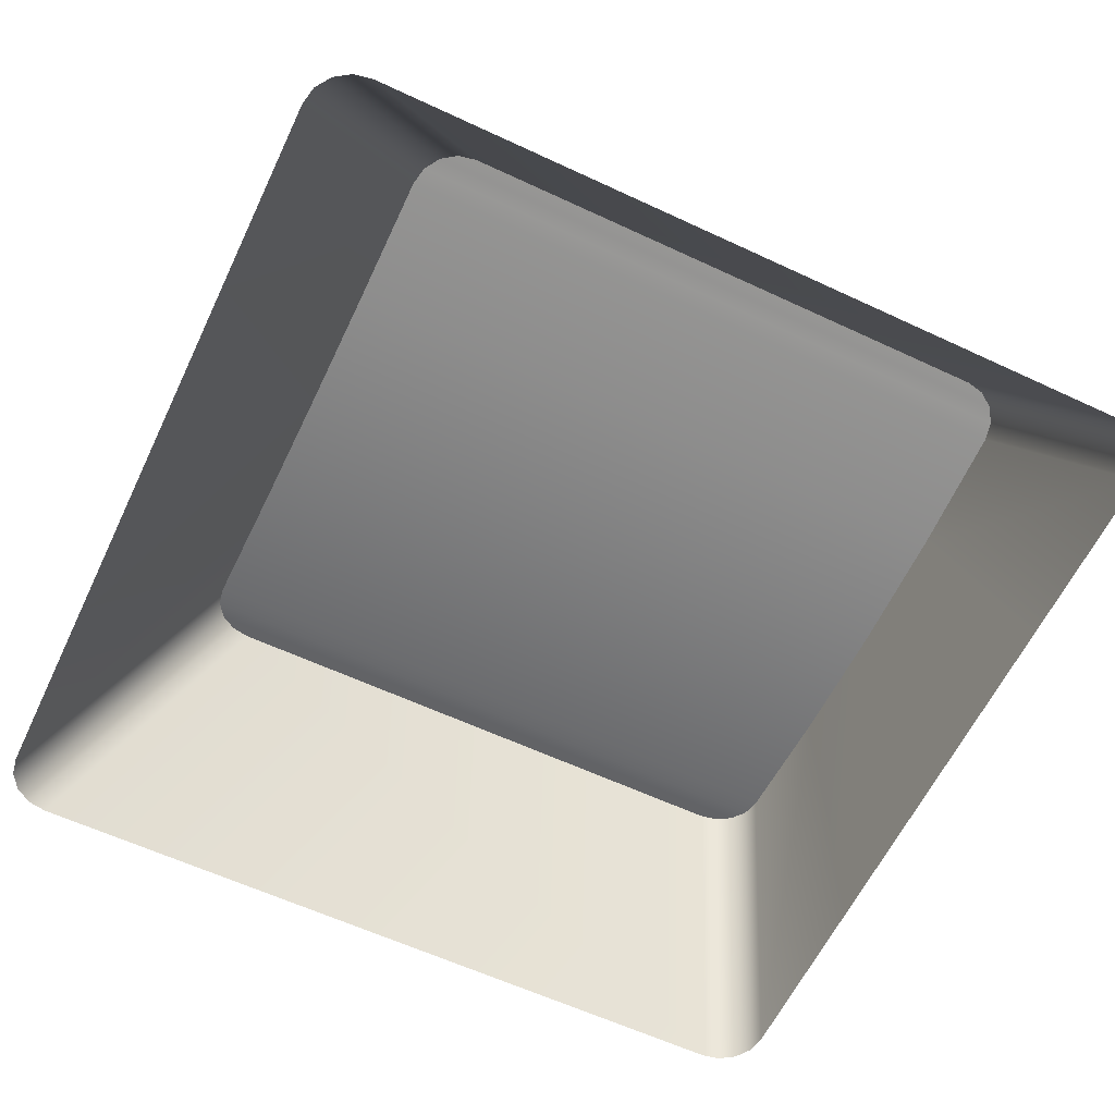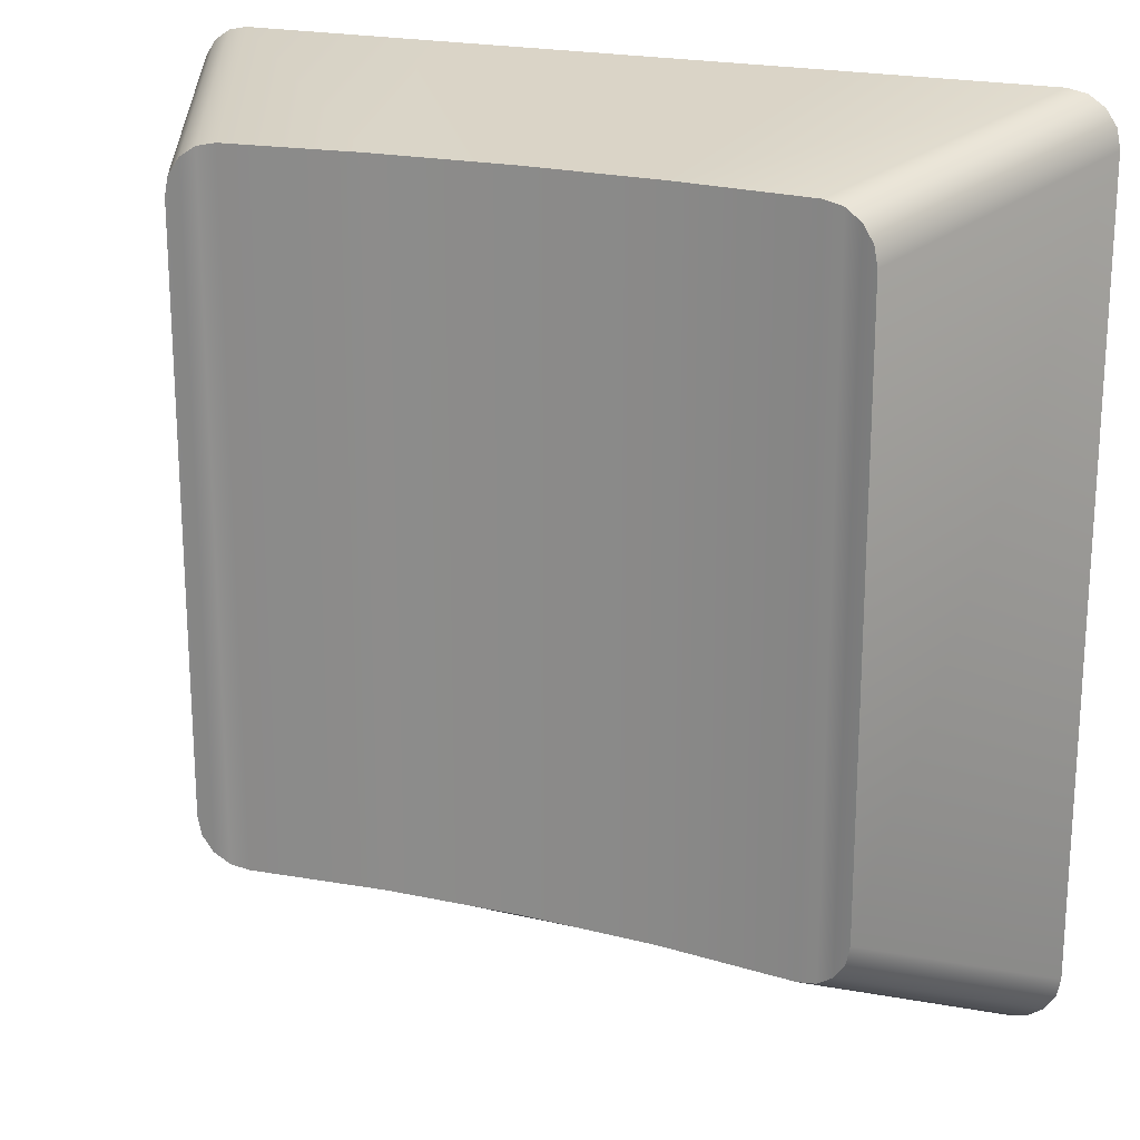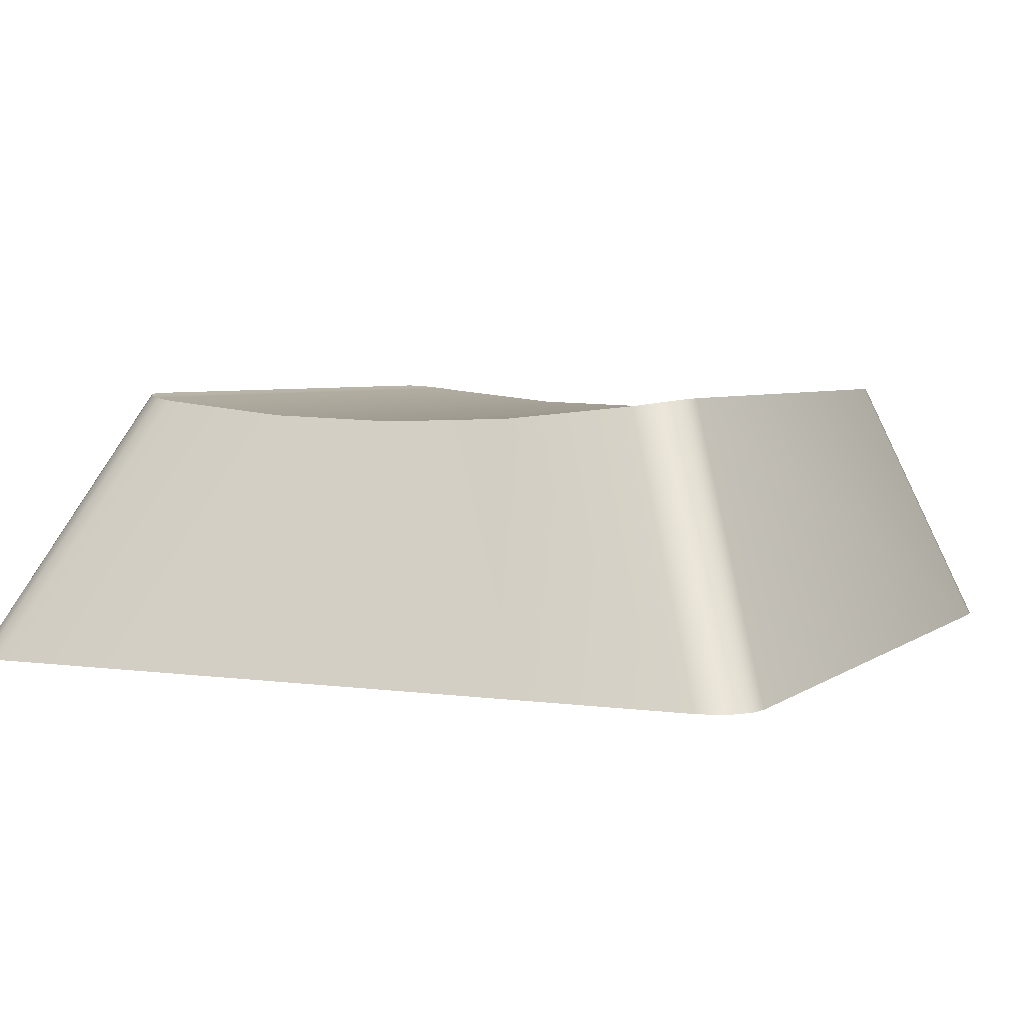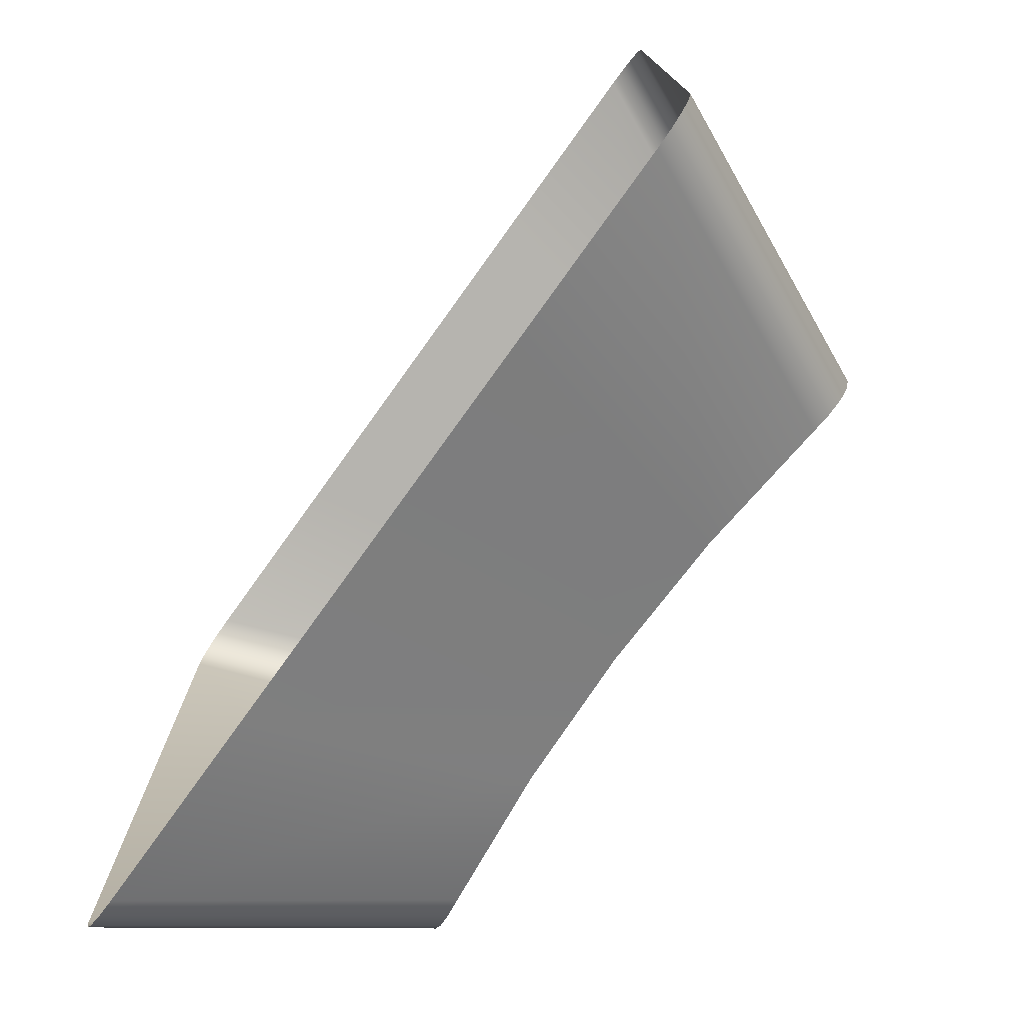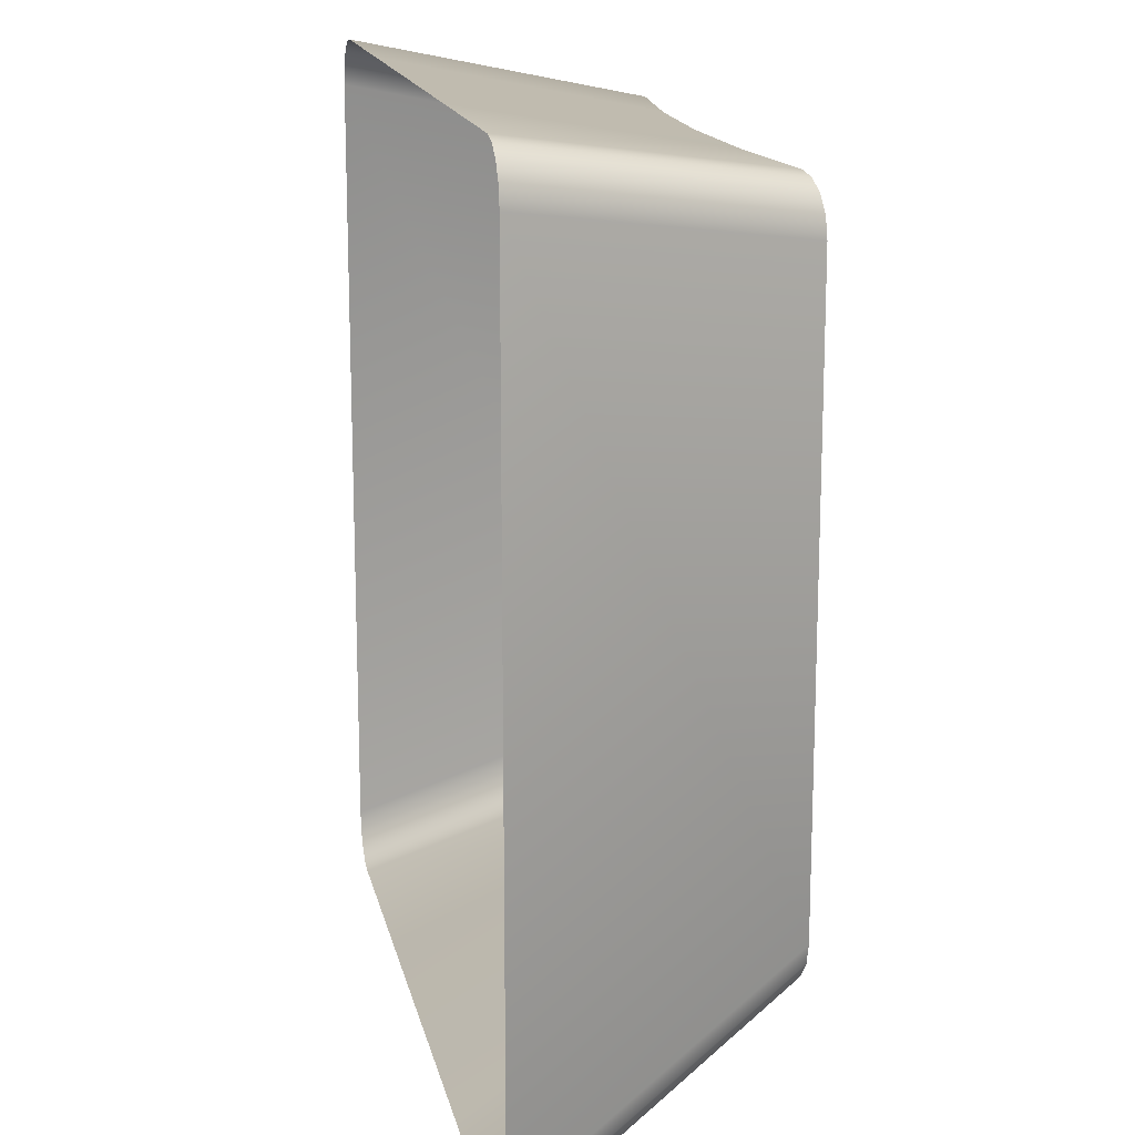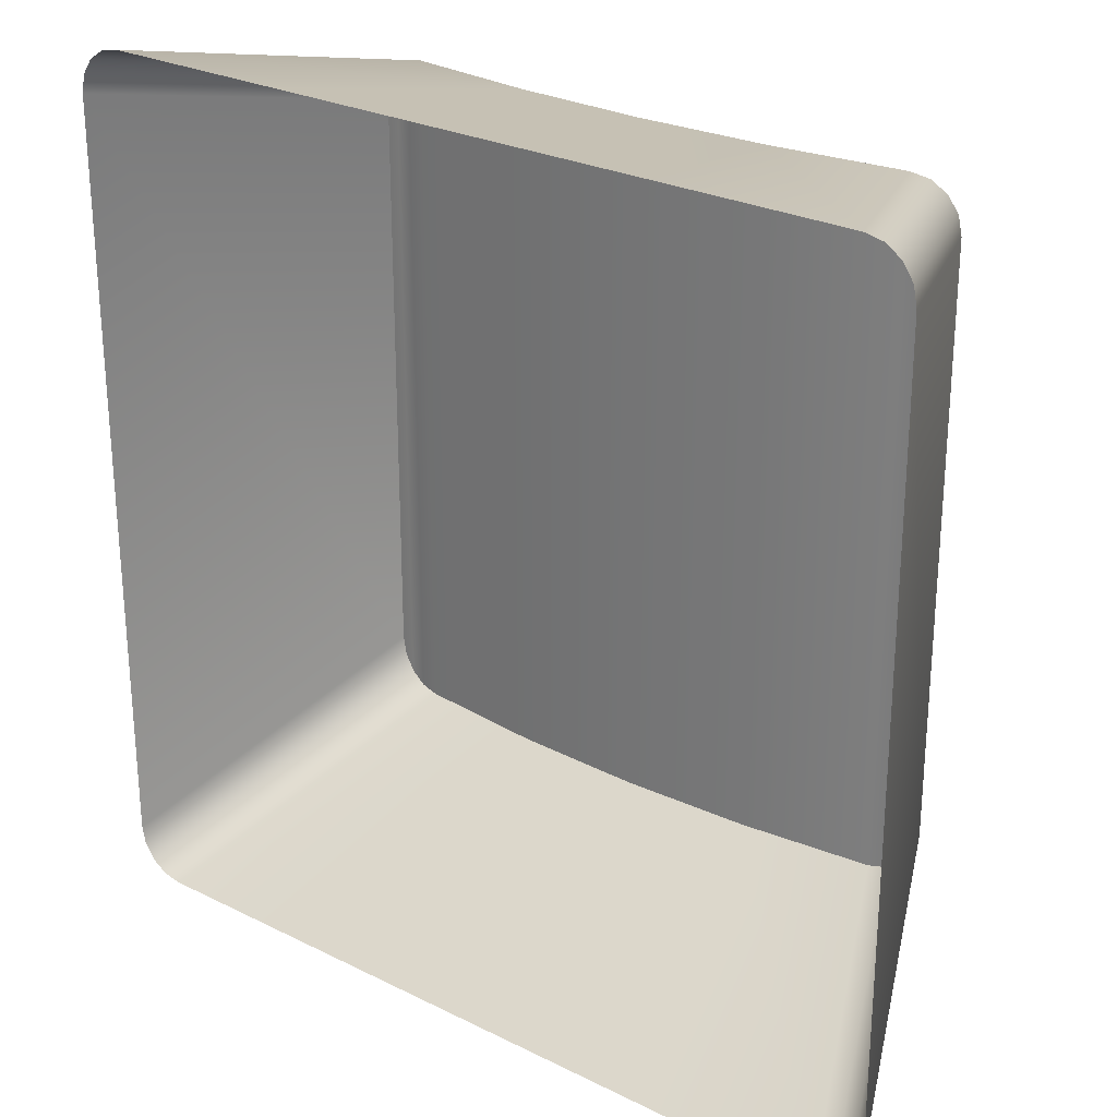
<metadata>
{"format":"obj","ext":"obj","renderer":"f3d","projection":"perspective","resolution":1024,"background":"white","views":[{"elev":-60.8,"azim":-115.5,"up":"+Y"},{"elev":20.5,"azim":-156.7,"up":"+Z"},{"elev":4.3,"azim":-154.5,"up":"+Y"},{"elev":-76.8,"azim":54.3,"up":"+Z"},{"elev":15.9,"azim":78.4,"up":"+Z"},{"elev":26.4,"azim":38.1,"up":"+Z"}]}
</metadata>
<code>
g Tastiera.003
v 0.7862 0.1685 0.8986
v 0.6365 0.1685 0.8986
v 0.7113 0.2651 0.8798
v 0.7113 0.2651 0.8798
v 0.6365 0.1685 0.8986
v 0.6599 0.2669 0.8798
v 0.6599 0.2669 0.6178
v 0.6365 0.1685 0.5616
v 0.7113 0.2651 0.6178
v 0.7113 0.2651 0.6178
v 0.6365 0.1685 0.5616
v 0.7862 0.1685 0.5616
v 0.7628 0.2669 0.8798
v 0.7862 0.1685 0.8986
v 0.7113 0.2651 0.8798
v 0.7113 0.2651 0.6178
v 0.7862 0.1685 0.5616
v 0.7628 0.2669 0.6178
v 0.5897 0.275 0.6365
v 0.5911 0.2747 0.8683
v 0.5897 0.275 0.8611
v 0.5911 0.2747 0.6293
v 0.5952 0.2741 0.6232
v 0.5952 0.2741 0.8744
v 0.6012 0.2732 0.6192
v 0.6012 0.2732 0.8784
v 0.6084 0.2722 0.6178
v 0.6084 0.2722 0.8798
v 0.6599 0.2669 0.8798
v 0.6599 0.2669 0.6178
v 0.7113 0.2651 0.6178
v 0.7113 0.2651 0.8798
v 0.7628 0.2669 0.6178
v 0.7628 0.2669 0.8798
v 0.8143 0.2722 0.6178
v 0.8143 0.2722 0.8798
v 0.8215 0.2732 0.8784
v 0.8215 0.2732 0.6192
v 0.8275 0.2741 0.8744
v 0.8275 0.2741 0.6232
v 0.8316 0.2747 0.8683
v 0.8316 0.2747 0.6293
v 0.833 0.275 0.8611
v 0.833 0.275 0.6365
v 0.6599 0.2669 0.8798
v 0.6365 0.1685 0.8986
v 0.5616 0.1685 0.8986
v 0.6084 0.2722 0.8798
v 0.8611 0.1685 0.8986
v 0.7862 0.1685 0.8986
v 0.7628 0.2669 0.8798
v 0.8143 0.2722 0.8798
v 0.5616 0.1685 0.5616
v 0.6365 0.1685 0.5616
v 0.6599 0.2669 0.6178
v 0.6084 0.2722 0.6178
v 0.7628 0.2669 0.6178
v 0.7862 0.1685 0.5616
v 0.8611 0.1685 0.5616
v 0.8143 0.2722 0.6178
v 0.8275 0.2741 0.6232
v 0.8744 0.1685 0.5671
v 0.8784 0.1685 0.5732
v 0.8316 0.2747 0.6293
v 0.8215 0.2732 0.6192
v 0.8683 0.1685 0.563
v 0.8744 0.1685 0.5671
v 0.8275 0.2741 0.6232
v 0.8143 0.2722 0.6178
v 0.8611 0.1685 0.5616
v 0.8683 0.1685 0.563
v 0.8215 0.2732 0.6192
v 0.5544 0.1685 0.563
v 0.5616 0.1685 0.5616
v 0.6084 0.2722 0.6178
v 0.6012 0.2732 0.6192
v 0.5484 0.1685 0.5671
v 0.5544 0.1685 0.563
v 0.6012 0.2732 0.6192
v 0.5952 0.2741 0.6232
v 0.5443 0.1685 0.5732
v 0.5484 0.1685 0.5671
v 0.5952 0.2741 0.6232
v 0.5911 0.2747 0.6293
v 0.5429 0.1685 0.5803
v 0.5443 0.1685 0.5732
v 0.5911 0.2747 0.6293
v 0.5897 0.275 0.6365
v 0.5429 0.1685 0.8798
v 0.5429 0.1685 0.5803
v 0.5897 0.275 0.6365
v 0.5897 0.275 0.8611
v 0.5443 0.1685 0.887
v 0.5429 0.1685 0.8798
v 0.5897 0.275 0.8611
v 0.5911 0.2747 0.8683
v 0.5484 0.1685 0.8931
v 0.5443 0.1685 0.887
v 0.5911 0.2747 0.8683
v 0.5952 0.2741 0.8744
v 0.5544 0.1685 0.8971
v 0.5484 0.1685 0.8931
v 0.5952 0.2741 0.8744
v 0.6012 0.2732 0.8784
v 0.5616 0.1685 0.8986
v 0.5544 0.1685 0.8971
v 0.6012 0.2732 0.8784
v 0.6084 0.2722 0.8798
v 0.8215 0.2732 0.8784
v 0.8683 0.1685 0.8971
v 0.8611 0.1685 0.8986
v 0.8143 0.2722 0.8798
v 0.8275 0.2741 0.8744
v 0.8744 0.1685 0.8931
v 0.8683 0.1685 0.8971
v 0.8215 0.2732 0.8784
v 0.8316 0.2747 0.8683
v 0.8784 0.1685 0.887
v 0.8744 0.1685 0.8931
v 0.8275 0.2741 0.8744
v 0.833 0.275 0.8611
v 0.8798 0.1685 0.8798
v 0.8784 0.1685 0.887
v 0.8316 0.2747 0.8683
v 0.833 0.275 0.6365
v 0.8798 0.1685 0.5803
v 0.8798 0.1685 0.8798
v 0.833 0.275 0.8611
v 0.8316 0.2747 0.6293
v 0.8784 0.1685 0.5732
v 0.8798 0.1685 0.5803
v 0.833 0.275 0.6365
g Tastiera.003_0
f 3 2 1
f 6 5 4
f 9 8 7
f 12 11 10
f 15 14 13
f 18 17 16
f 21 20 19
f 20 22 19
f 22 20 23
f 20 24 23
f 23 24 25
f 24 26 25
f 25 26 27
f 26 28 27
f 27 28 29
f 30 27 29
f 31 30 29
f 32 31 29
f 33 31 32
f 34 33 32
f 33 34 35
f 34 36 35
f 35 36 37
f 38 35 37
f 38 37 39
f 40 38 39
f 40 39 41
f 42 40 41
f 41 43 42
f 43 44 42
f 47 46 45
f 48 47 45
f 51 50 49
f 52 51 49
f 55 54 53
f 56 55 53
f 59 58 57
f 60 59 57
f 63 62 61
f 64 63 61
f 67 66 65
f 68 67 65
f 71 70 69
f 72 71 69
f 75 74 73
f 76 75 73
f 79 78 77
f 80 79 77
f 83 82 81
f 84 83 81
f 87 86 85
f 88 87 85
f 91 90 89
f 92 91 89
f 95 94 93
f 96 95 93
f 99 98 97
f 100 99 97
f 103 102 101
f 104 103 101
f 107 106 105
f 108 107 105
f 111 110 109
f 112 111 109
f 115 114 113
f 116 115 113
f 119 118 117
f 120 119 117
f 123 122 121
f 124 123 121
f 127 126 125
f 128 127 125
f 131 130 129
f 132 131 129

</code>
